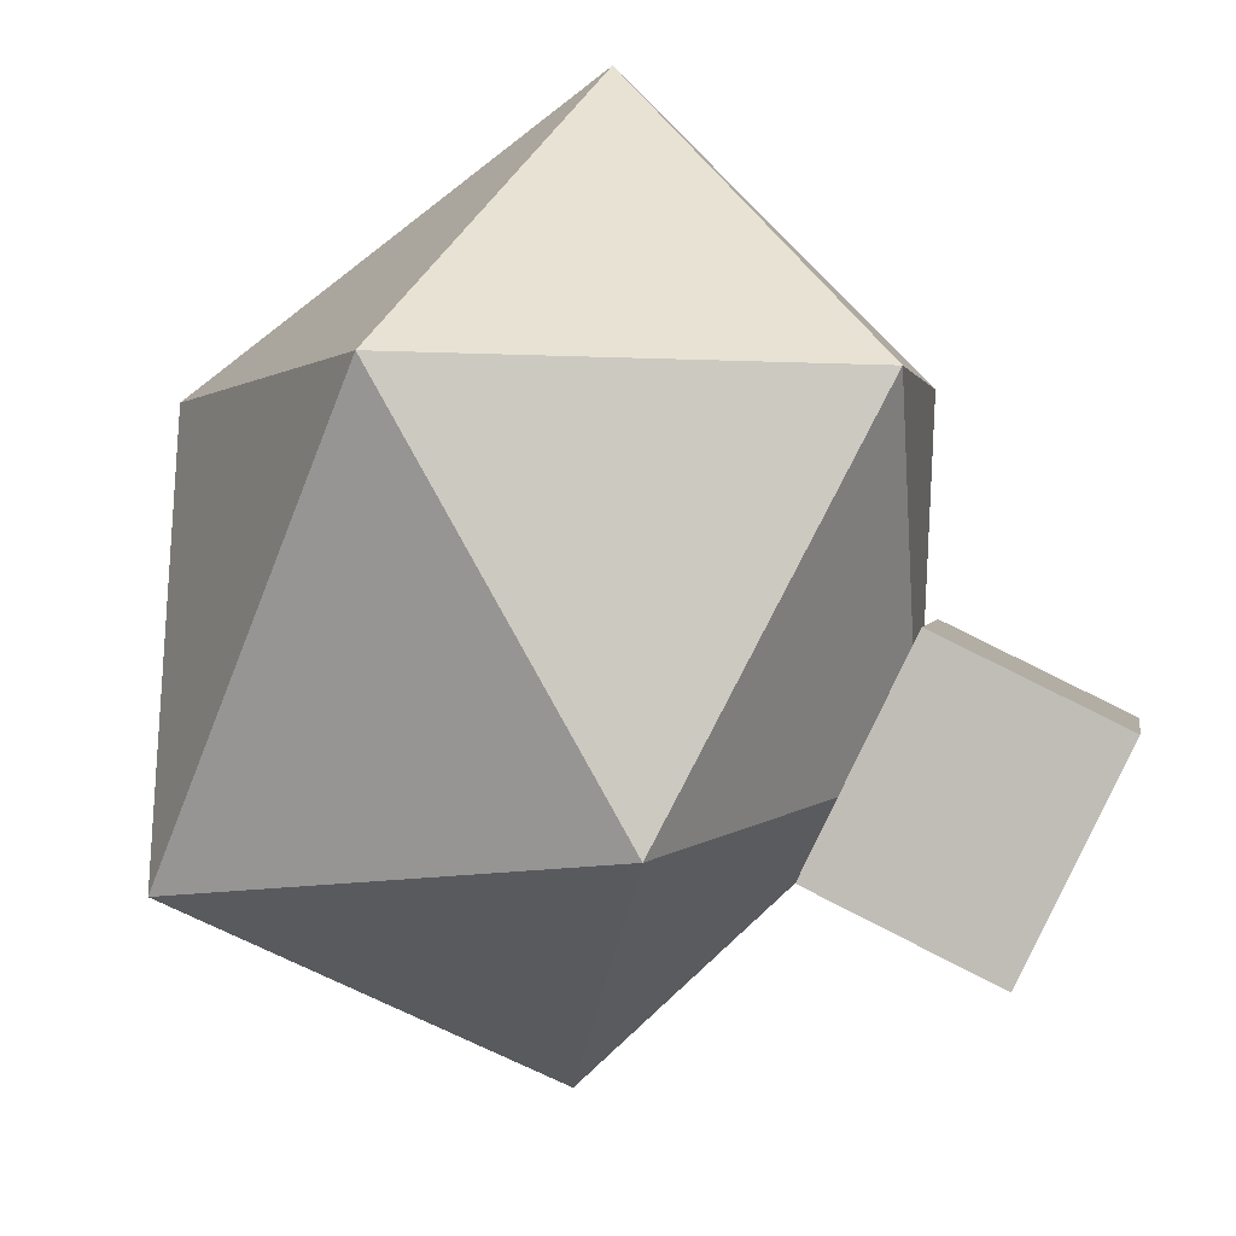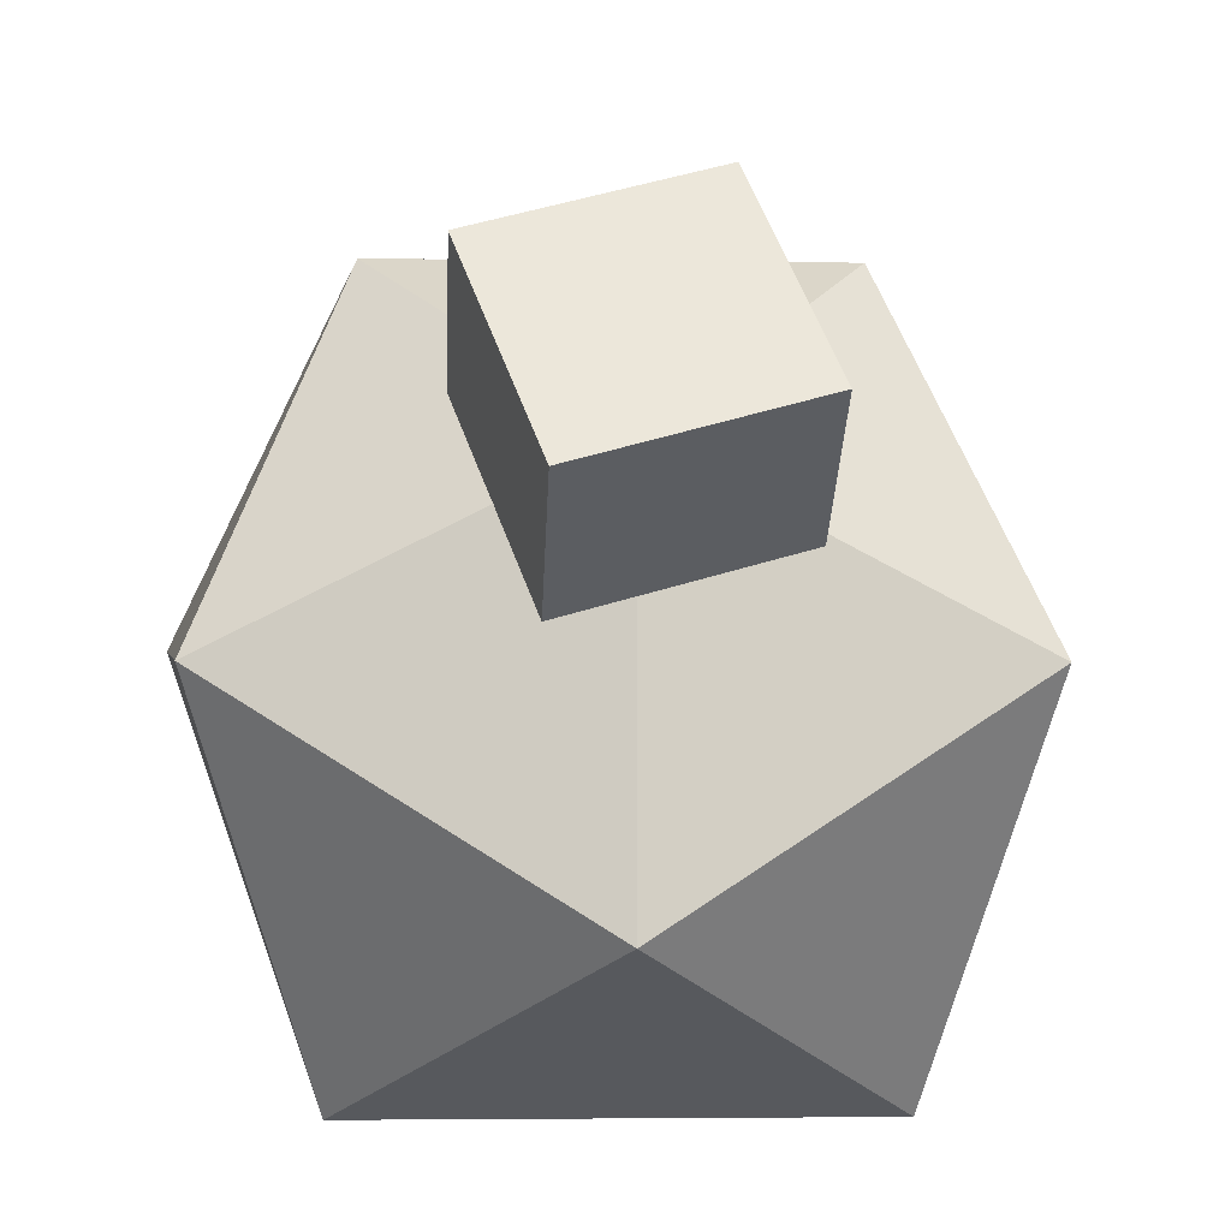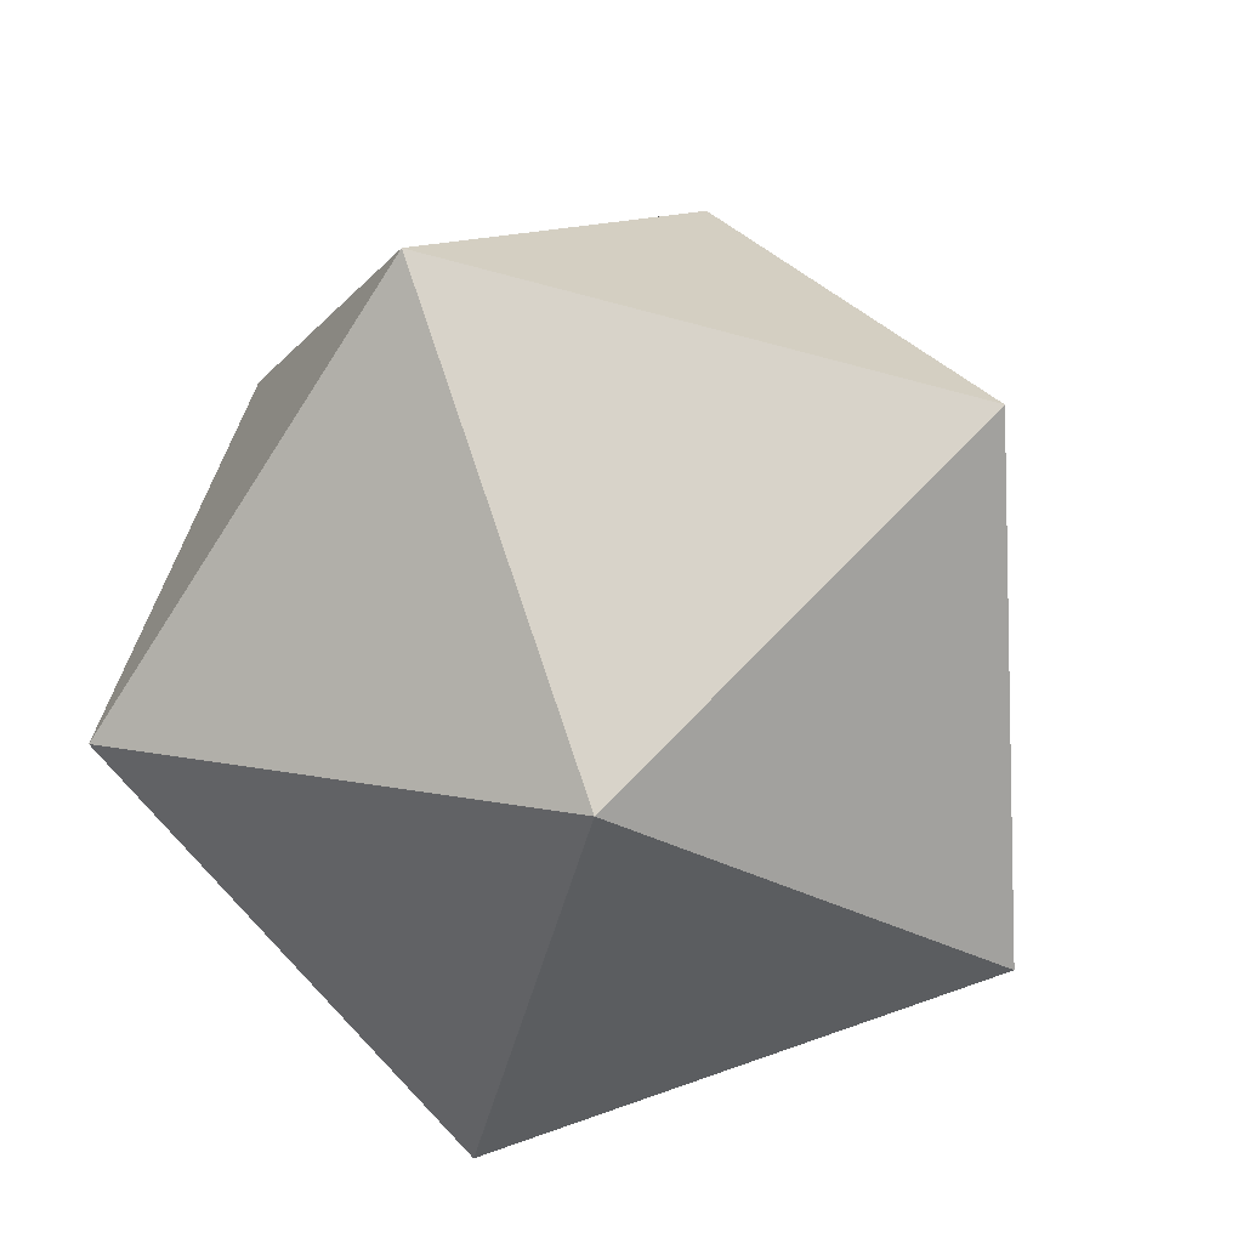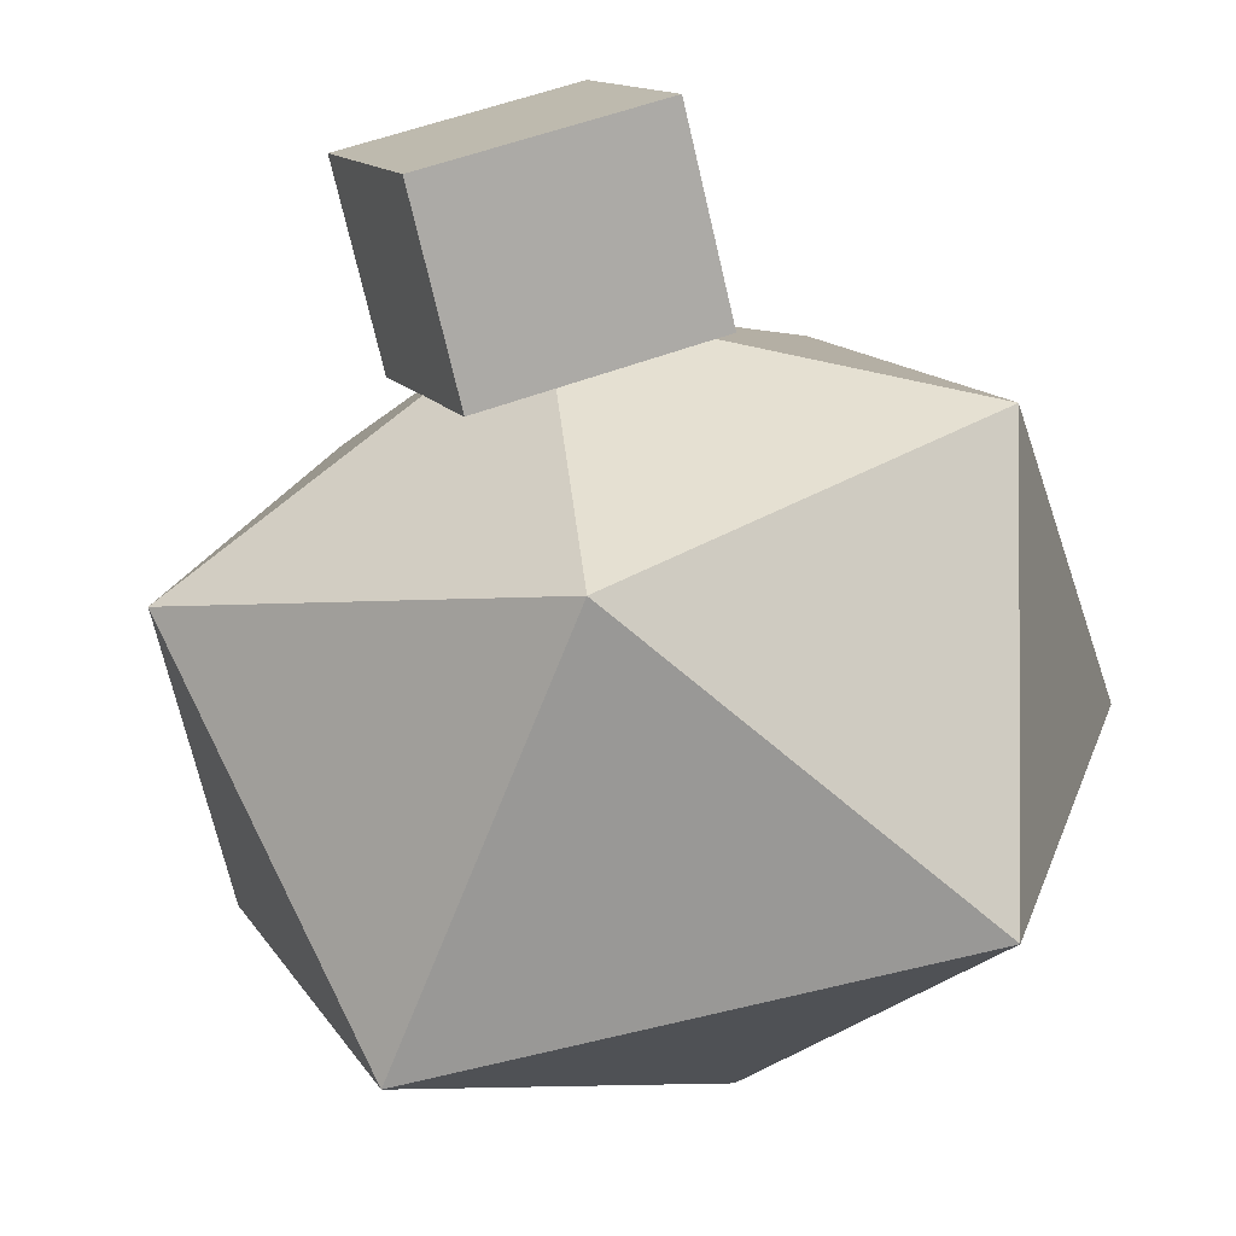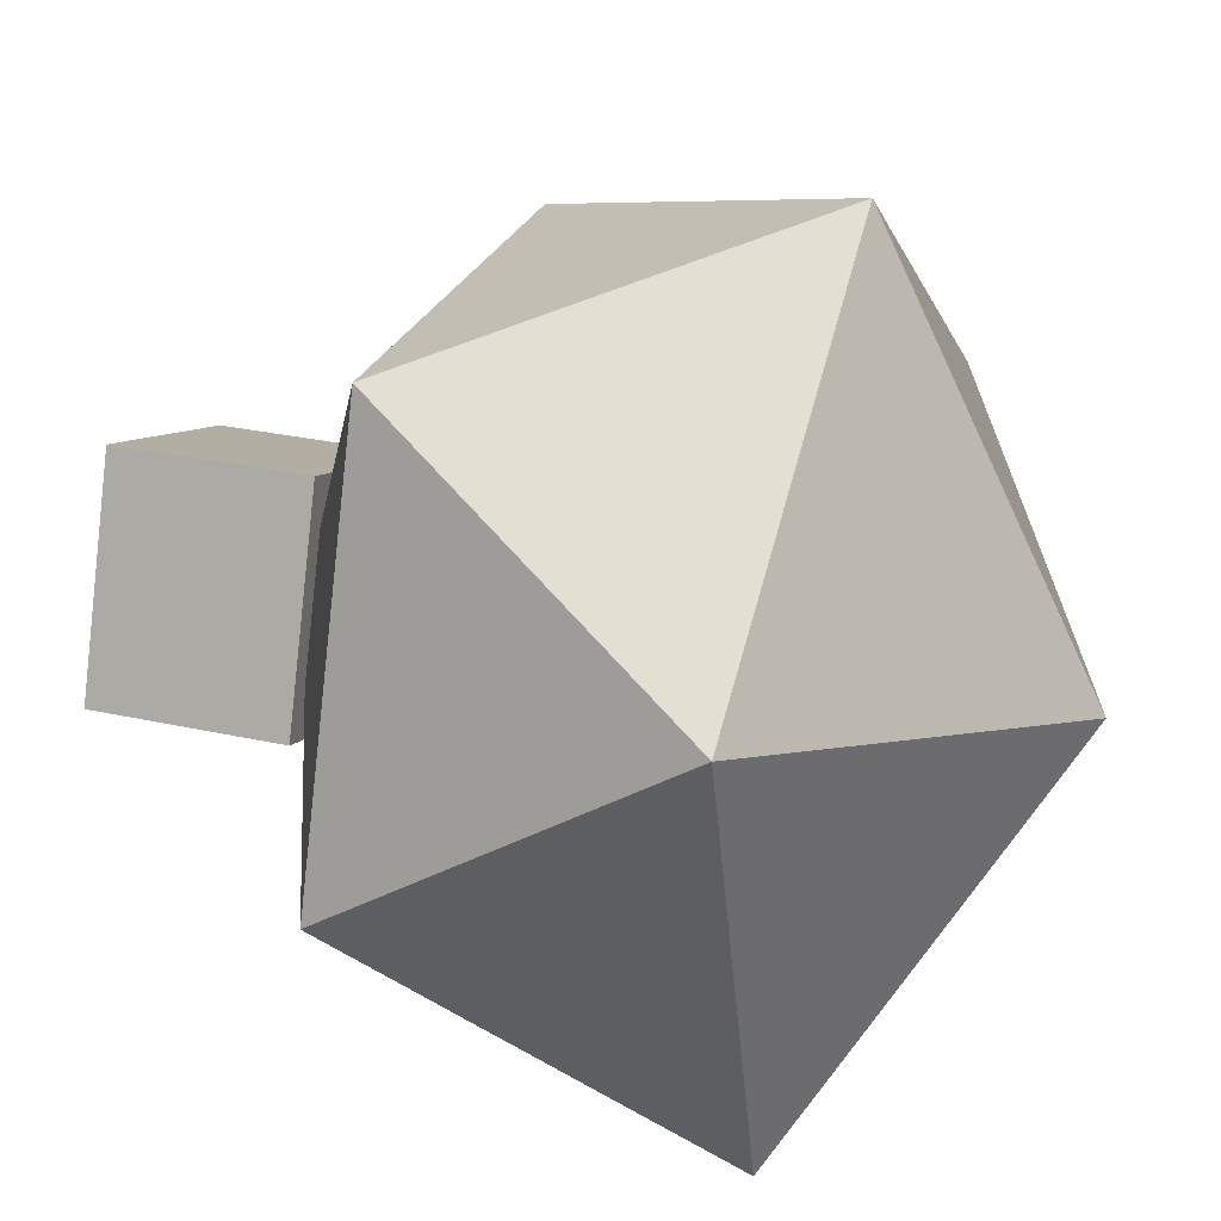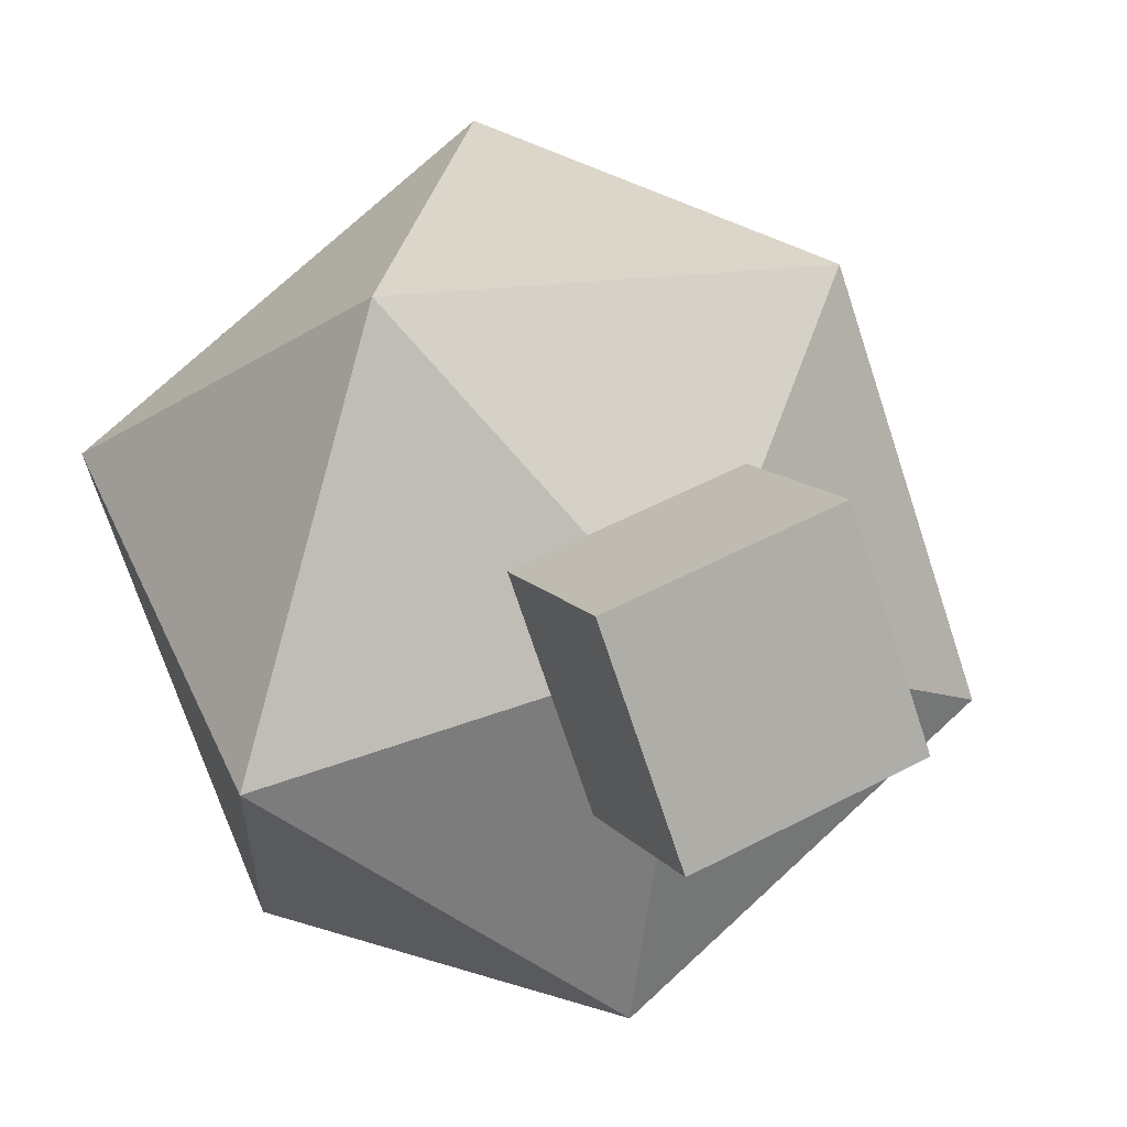
<metadata>
{"format":"obj","ext":"obj","renderer":"f3d","projection":"perspective","resolution":1024,"background":"white","views":[{"elev":74.0,"azim":117.4,"up":"+Z"},{"elev":-34.8,"azim":177.4,"up":"+Z"},{"elev":-71.6,"azim":-49.2,"up":"+Y"},{"elev":-73.1,"azim":-166.8,"up":"+Z"},{"elev":28.2,"azim":-71.2,"up":"+Z"},{"elev":11.0,"azim":158.3,"up":"+Z"}]}
</metadata>
<code>
g polySurface30
v -0.0007767 0.05932 -0.005031
v -0.00206 0.02922 -0.08365
v 0.07393 0.02922 -0.03167
v -0.0007767 0.05932 -0.005031
v -0.07498 0.02922 -0.02745
v -0.00206 0.02922 -0.08365
v -0.0007767 0.05932 -0.005031
v -0.04406 0.02922 0.05927
v -0.07498 0.02922 -0.02745
v -0.0007767 0.05932 -0.005031
v 0.04797 0.02922 0.05667
v -0.04406 0.02922 0.05927
v -0.0007767 0.05932 -0.005031
v 0.07393 0.02922 -0.03167
v 0.04797 0.02922 0.05667
v 0.07393 0.02922 -0.03167
v 0.04931 -0.04481 -0.07825
v 0.08434 -0.04481 0.01998
v -0.00206 0.02922 -0.08365
v -0.05494 -0.04481 -0.0753
v 0.04931 -0.04481 -0.07825
v -0.07498 0.02922 -0.02745
v -0.08434 -0.04481 0.02476
v -0.05494 -0.04481 -0.0753
v -0.04406 0.02922 0.05927
v 0.001737 -0.04481 0.08365
v -0.08434 -0.04481 0.02476
v 0.04797 0.02922 0.05667
v 0.08434 -0.04481 0.01998
v 0.001737 -0.04481 0.08365
v 0.04931 -0.04481 -0.07825
v 0.07393 0.02922 -0.03167
v -0.00206 0.02922 -0.08365
v -0.05494 -0.04481 -0.0753
v -0.00206 0.02922 -0.08365
v -0.07498 0.02922 -0.02745
v -0.08434 -0.04481 0.02476
v -0.07498 0.02922 -0.02745
v -0.04406 0.02922 0.05927
v 0.001737 -0.04481 0.08365
v -0.04406 0.02922 0.05927
v 0.04797 0.02922 0.05667
v 0.08434 -0.04481 0.01998
v 0.04797 0.02922 0.05667
v 0.07393 0.02922 -0.03167
v -0.0007767 -0.09056 -0.005031
v 0.04931 -0.04481 -0.07825
v -0.05494 -0.04481 -0.0753
v -0.0007767 -0.09056 -0.005031
v -0.05494 -0.04481 -0.0753
v -0.08434 -0.04481 0.02476
v -0.0007767 -0.09056 -0.005031
v -0.08434 -0.04481 0.02476
v 0.001737 -0.04481 0.08365
v -0.0007767 -0.09056 -0.005031
v 0.001737 -0.04481 0.08365
v 0.08434 -0.04481 0.01998
v -0.0007767 -0.09056 -0.005031
v 0.08434 -0.04481 0.01998
v 0.04931 -0.04481 -0.07825
v -0.01558 0.04981 0.02617
v -0.01558 0.09056 0.02617
v 0.03042 0.09056 0.009768
v 0.03042 0.04981 0.009768
v -0.01558 0.09056 0.02617
v -0.03198 0.09056 -0.01983
v 0.01402 0.09056 -0.03623
v 0.03042 0.09056 0.009768
v -0.03198 0.09056 -0.01983
v -0.03198 0.04981 -0.01983
v 0.01402 0.04981 -0.03623
v 0.01402 0.09056 -0.03623
v -0.03198 0.04981 -0.01983
v -0.01558 0.04981 0.02617
v 0.03042 0.04981 0.009768
v 0.01402 0.04981 -0.03623
v 0.03042 0.04981 0.009768
v 0.03042 0.09056 0.009768
v 0.01402 0.09056 -0.03623
v 0.01402 0.04981 -0.03623
v -0.03198 0.04981 -0.01983
v -0.03198 0.09056 -0.01983
v -0.01558 0.09056 0.02617
v -0.01558 0.04981 0.02617
g polySurface30_0
f 3 2 1
f 6 5 4
f 9 8 7
f 12 11 10
f 15 14 13
f 18 17 16
f 21 20 19
f 24 23 22
f 27 26 25
f 30 29 28
f 33 32 31
f 36 35 34
f 39 38 37
f 42 41 40
f 45 44 43
f 48 47 46
f 51 50 49
f 54 53 52
f 57 56 55
f 60 59 58
f 63 62 61
f 64 63 61
f 67 66 65
f 68 67 65
f 71 70 69
f 72 71 69
f 75 74 73
f 76 75 73
f 79 78 77
f 80 79 77
f 83 82 81
f 84 83 81

</code>
